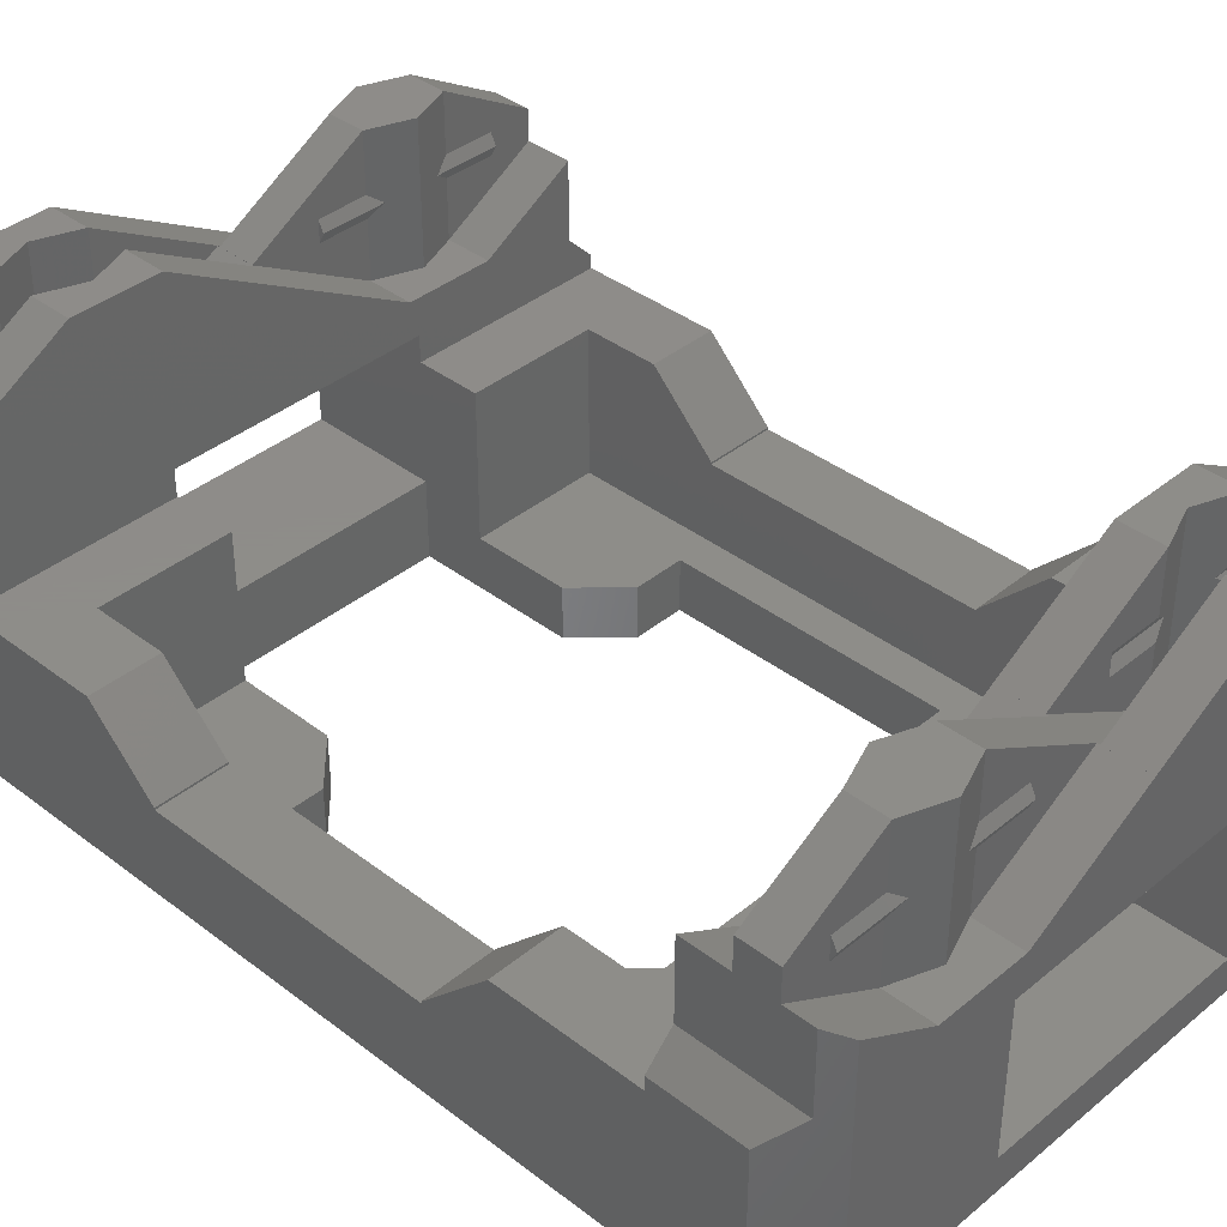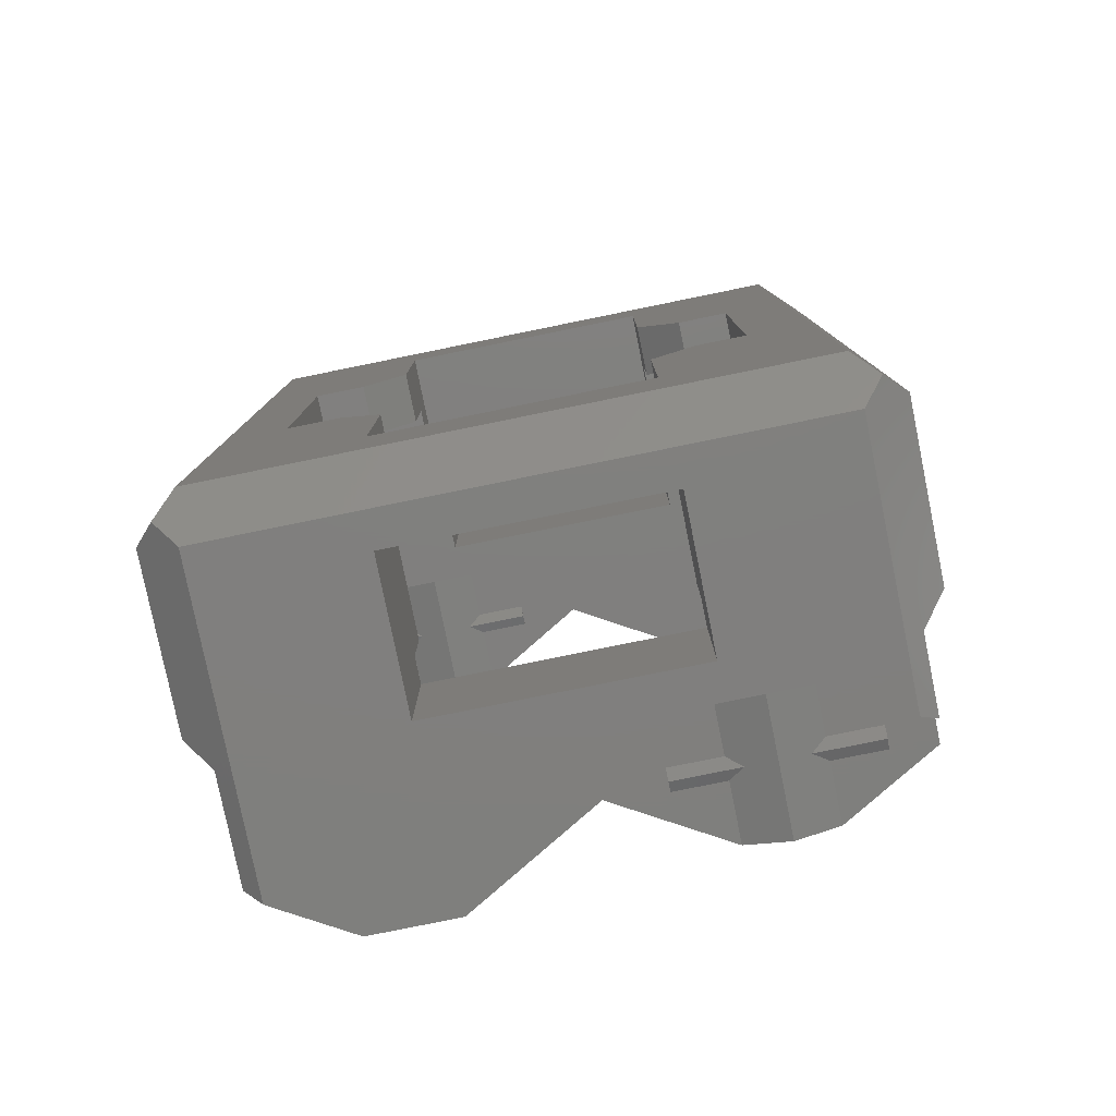
<metadata>
{"format":"stl","ext":"stl","renderer":"f3d","projection":"perspective","resolution":1024,"background":"white","views":[{"elev":38.4,"azim":134.0,"up":"+Z"},{"elev":-79.6,"azim":-168.5,"up":"+Y"}]}
</metadata>
<code>
# stl→obj: 382 verts, 796 faces
v -21.67 -32.82 4
v 0 -26.16 4
v 21.67 -32.82 4
v 21.67 -26.16 4
v -21.67 -26.15 4
v 9.812 -26.15 4
v 0 -26.15 4
v 9.812 -13.91 4
v 17 -10.57 4
v 21.67 26.16 4
v -9.812 -26.15 4
v -9.812 -13.91 4
v -17 -10.57 4
v -17 10.57 4
v -21.67 26.15 4
v -13.15 -10.57 4
v 13.15 -10.57 4
v 17 10.57 4
v -9.812 13.91 4
v -13.15 10.57 4
v 13.15 10.57 4
v 9.812 13.91 4
v -9.812 26.15 4
v 9.812 26.15 4
v 0 26.15 4
v 0 26.16 4
v -21.67 32.82 4
v 21.67 32.82 4
v -21.67 -36.15 7.333
v 25 -32.82 7.333
v -25 -26.16 7.333
v 25 26.15 7.333
v -25 26.16 7.333
v 25 32.82 7.333
v 21.67 36.15 7.333
v -9.812 -21.25 8
v 9.812 -21.25 8
v -9.812 -13.91 8
v 13.15 -10.57 8
v -17 -10.57 8
v 17 10.57 8
v -13.15 10.57 8
v 9.812 13.91 8
v -9.812 21.25 8
v 9.812 21.25 8
v -9.812 -26.15 10
v 9.812 26.15 10
v -23.33 -34.48 5.667
v 23.33 -34.48 5.667
v 21.67 -36.15 7.333
v -25 -32.82 7.333
v -25 32.82 7.333
v -23.33 34.48 5.667
v 23.33 34.48 5.667
v -21.67 36.15 7.333
v 25 -26.15 7.333
v 9.812 -13.91 8
v -13.15 -10.57 8
v 17 -10.57 8
v -17 10.57 8
v 13.15 10.57 8
v -9.812 13.91 8
v 9.812 -26.15 10
v -9.812 26.15 10
v 9.812 -36.15 10
v -9.812 36.15 10
v -25 -10.57 14
v 25 -10.57 14
v -25 -26.16 19.15
v -25 26.16 19.15
v -25 -32.82 20.15
v 25 -32.82 20.15
v 25 26.15 20.15
v -25 32.82 20.15
v 25 32.82 20.15
v -9.812 -36.15 10
v 9.812 36.15 10
v 9.812 -36.15 21.15
v -9.812 36.15 21.15
v -15.83 -36.15 23.86
v 15.83 36.15 23.86
v 25 10.57 14
v -25 10.57 14
v -25 -15.57 19.15
v 25 -15.57 19.15
v 25 15.57 19.15
v -25 15.57 19.15
v 25 -26.15 19.15
v 25 26.15 19.15
v 25 -26.15 20.15
v -23 -34.82 22.15
v 23 -34.82 22.15
v -23 34.82 22.15
v 23 34.82 22.15
v 21.67 -36.15 31.07
v -21.67 36.15 31.07
v -21.67 -36.15 27.22
v 21.67 36.15 27.22
v -19.73 -21.25 8
v 19.73 -21.25 8
v -19.73 21.25 8
v 19.73 21.25 8
v -19.73 -10.57 14
v 19.73 -10.57 14
v -19.73 -21.25 19.15
v 9.812 -21.25 19.15
v -9.812 21.25 19.15
v 19.73 21.25 19.15
v -9.812 -21.25 19.15
v 9.812 21.25 19.15
v -19.73 10.57 14
v 19.73 10.57 14
v -19.73 -15.57 19.15
v 19.73 -15.57 19.15
v -19.73 15.57 19.15
v 19.73 15.57 19.15
v 19.73 -21.25 19.15
v -19.73 21.25 19.15
v -9.812 -26.15 19.15
v 9.812 -26.15 19.15
v -9.812 26.15 19.15
v 9.812 26.15 19.15
v -9.812 -36.15 21.15
v 9.812 36.15 21.15
v -25 -10.57 14.15
v 19.73 -10.57 14.15
v -19.73 10.57 14.15
v 25 10.57 14.15
v -19.73 -10.57 14.15
v 25 -10.57 14.15
v -25 10.57 14.15
v 19.73 10.57 14.15
v -25 -26.15 19.15
v -25 26.15 19.15
v -25 -26.15 20.15
v -25 26.15 20.15
v 23 -26.15 22.15
v -23 26.15 22.15
v -15.83 -26.15 23.86
v 15.83 26.15 23.86
v -23 -26.15 22.15
v 23 26.15 22.15
v -9.812 -26.15 21.15
v 9.812 -26.15 21.15
v -9.812 26.15 21.15
v 9.812 26.15 21.15
v 0 -36.15 29.15
v 0 -26.15 29.15
v 0 26.15 29.15
v 0 36.15 29.15
v 23 -26.15 30.3
v -23 26.15 30.3
v -9.167 -36.15 23.86
v -9.167 -26.15 23.86
v 9.167 26.15 23.86
v 9.167 36.15 23.86
v 9.167 -36.15 34.44
v 9.167 -26.15 34.44
v -9.167 26.15 34.44
v -9.167 36.15 34.44
v 15.83 -26.15 34.44
v -15.83 26.15 34.44
v 15.83 -36.15 34.44
v -15.83 36.15 34.44
v 23 -29.48 27.98
v -23 29.48 27.98
v -23 -29.68 27.99
v 23 29.68 27.99
v -23 -26.15 27.99
v 23 26.15 27.99
v -23 -34.82 27.99
v 23 34.82 27.99
v 23 -32.83 27.98
v -23 32.83 27.98
v 23 -34.82 30.3
v -23 34.82 30.3
v -23 -32.62 27.99
v 23 32.62 27.99
v 12.5 -34.08 23.85
v 12.5 -31.57 23.85
v 9.15 -32.83 23.85
v 15.85 -32.83 23.85
v 12.5 -30.73 23.85
v 9.15 -29.48 23.85
v 15.85 -29.48 23.85
v 12.5 -28.22 23.85
v -12.5 28.22 23.85
v -12.5 30.73 23.85
v -15.85 29.48 23.85
v -9.15 29.48 23.85
v -12.5 31.57 23.85
v -15.85 32.83 23.85
v -9.15 32.83 23.85
v -12.5 34.08 23.85
v 9.15 -32.83 28.31
v 15.85 -32.83 28.31
v 9.15 -29.48 28.31
v 15.85 -29.48 28.31
v -15.85 29.48 28.31
v -9.15 29.48 28.31
v -15.85 32.83 28.31
v -9.15 32.83 28.31
v 0 -29.48 29.14
v 0 29.48 29.14
v 19.73 -32.83 28.31
v 19.73 -29.48 28.31
v -19.73 29.48 28.31
v -19.73 32.83 28.31
v 5.269 -32.83 28.31
v 5.269 -29.48 28.31
v -5.269 29.48 28.31
v -5.269 32.83 28.31
v 0 -32.83 29.14
v 0 32.83 29.14
v 10.27 -33.24 29.15
v 14.73 -33.24 29.15
v 10.27 -29.06 29.15
v 14.73 -29.06 29.15
v -14.73 29.06 29.15
v -10.27 29.06 29.15
v -14.73 33.24 29.15
v -10.27 33.24 29.15
v 12.5 -34.08 34.44
v 12.5 -28.22 34.44
v -12.5 28.22 34.44
v -12.5 34.08 34.44
v -12.5 -33.87 23.86
v -15.83 -32.62 23.86
v -9.167 -32.62 23.86
v -15.83 -29.68 23.86
v -12.5 -28.43 23.86
v -9.167 -29.68 23.86
v 12.5 28.43 23.86
v 9.167 29.68 23.86
v 15.83 29.68 23.86
v 9.167 32.62 23.86
v 12.5 33.87 23.86
v 15.83 32.62 23.86
v -15.83 -32.62 28.32
v -9.167 -32.62 28.32
v -15.83 -29.68 28.32
v -9.167 -29.68 28.32
v 9.167 29.68 28.32
v 15.83 29.68 28.32
v 9.167 32.62 28.32
v 15.83 32.62 28.32
v 0 -32.83 29.15
v 0 -29.48 29.15
v 0 29.48 29.15
v 0 32.83 29.15
v -19.72 -32.62 28.32
v -19.72 -29.68 28.32
v 19.72 29.68 28.32
v 19.72 32.62 28.32
v -5.283 -32.62 28.32
v -5.283 -29.68 28.32
v 5.283 29.68 28.32
v 5.283 32.62 28.32
v 0 -32.62 29.15
v 0 -29.68 29.15
v 0 29.68 29.15
v 0 32.62 29.15
v -14.72 -33.03 29.15
v -10.28 -33.03 29.15
v -14.72 -29.27 29.15
v -10.28 -29.27 29.15
v 10.28 29.27 29.15
v 14.72 29.27 29.15
v 10.28 33.03 29.15
v 14.72 33.03 29.15
v -12.5 -33.87 34.44
v -12.5 -28.43 34.44
v 12.5 28.43 34.44
v 12.5 33.87 34.44
v 23 -32.83 29.15
v 23 -29.48 29.15
v -23 29.48 29.15
v -23 32.83 29.15
v -23 -32.62 29.15
v 23 29.68 29.15
v -23 -29.68 29.15
v 23 32.62 29.15
v 5.269 -33.24 29.15
v 19.73 -33.24 29.15
v 5.269 -29.06 29.15
v 19.73 -29.06 29.15
v -19.73 29.06 29.15
v -5.269 29.06 29.15
v -19.73 33.24 29.15
v -5.269 33.24 29.15
v 5.269 -32.83 29.15
v 5.269 -29.48 29.15
v -5.269 29.48 29.15
v -5.269 32.83 29.15
v 19.73 -32.83 29.15
v 19.73 -29.48 29.15
v -19.73 29.48 29.15
v -19.73 32.83 29.15
v -19.72 -33.03 29.15
v -5.283 -33.03 29.15
v -19.72 -29.27 29.15
v -5.283 -29.27 29.15
v 5.283 29.27 29.15
v 19.72 29.27 29.15
v 5.283 33.03 29.15
v 19.72 33.03 29.15
v -5.283 -32.62 29.15
v -5.283 -29.68 29.15
v 5.283 29.68 29.15
v 5.283 32.62 29.15
v -19.72 -32.62 29.15
v -19.72 -29.68 29.15
v 19.72 29.68 29.15
v 19.72 32.62 29.15
v -15.83 -32.62 29.98
v -9.167 -32.62 29.98
v -19.72 -32.62 29.98
v -5.283 -32.62 29.98
v -19.72 -29.68 29.98
v -5.283 -29.68 29.98
v -15.83 -29.68 29.98
v -9.167 -29.68 29.98
v 9.167 29.68 29.98
v 15.83 29.68 29.98
v 5.283 29.68 29.98
v 19.72 29.68 29.98
v 5.283 32.62 29.98
v 19.72 32.62 29.98
v 9.167 32.62 29.98
v 15.83 32.62 29.98
v 9.15 -32.83 29.99
v 15.85 -32.83 29.99
v 5.269 -32.83 29.99
v 19.73 -32.83 29.99
v 5.269 -29.48 29.99
v 19.73 -29.48 29.99
v 9.15 -29.48 29.99
v 15.85 -29.48 29.99
v -15.85 29.48 29.99
v -9.15 29.48 29.99
v -19.73 29.48 29.99
v -5.269 29.48 29.99
v -19.73 32.83 29.99
v -5.269 32.83 29.99
v -15.85 32.83 29.99
v -9.15 32.83 29.99
v -23 -29.68 30.3
v 23 29.68 30.3
v 9.15 -29.48 34.43
v -9.15 29.48 34.43
v -9.15 32.83 34.43
v -9.167 -29.68 34.44
v 9.167 29.68 34.44
v -23 -32.62 30.3
v 23 32.62 30.3
v -9.167 -32.62 34.44
v 9.167 32.62 34.44
v 23 -32.83 30.3
v 23 -29.48 30.3
v -23 29.48 30.3
v -23 32.83 30.3
v 9.15 -32.83 34.43
v -15.83 -32.62 34.44
v -15.83 -29.68 34.44
v 15.83 29.68 34.44
v 15.83 32.62 34.44
v 15.85 -32.83 34.43
v 15.85 -29.48 34.43
v -15.85 29.48 34.43
v -15.85 32.83 34.43
v 9.167 -32.83 34.44
v 15.83 -32.83 34.44
v 9.167 -29.47 34.44
v 15.83 -29.47 34.44
v -15.83 29.47 34.44
v -9.167 29.47 34.44
v -15.83 32.83 34.44
v -9.167 32.83 34.44
v -12.5 -31.37 34.44
v -12.5 -30.93 34.44
v 12.5 30.93 34.44
v 12.5 31.37 34.44
f 1 2 3
f 3 2 4
f 1 5 2
f 2 6 4
f 2 5 7
f 2 7 6
f 4 6 8
f 4 8 9
f 4 9 10
f 5 11 6
f 5 6 7
f 5 12 11
f 5 13 12
f 5 14 13
f 5 15 14
f 12 13 16
f 8 17 9
f 9 18 10
f 14 19 20
f 21 22 18
f 14 15 19
f 18 22 10
f 19 15 23
f 22 24 10
f 15 25 23
f 23 25 24
f 15 26 25
f 25 26 24
f 24 26 10
f 15 27 26
f 26 28 10
f 26 27 28
f 1 3 29
f 3 4 30
f 1 31 5
f 5 31 15
f 4 10 32
f 15 33 27
f 10 28 34
f 27 35 28
f 11 12 36
f 6 37 8
f 12 16 38
f 8 39 17
f 13 40 16
f 17 39 9
f 13 14 40
f 9 41 18
f 14 20 42
f 21 18 41
f 20 19 42
f 21 43 22
f 19 23 44
f 22 45 24
f 11 46 6
f 23 24 47
f 1 29 48
f 3 49 50
f 1 48 51
f 3 30 49
f 27 52 53
f 28 54 34
f 27 53 55
f 28 35 54
f 3 50 29
f 1 51 31
f 4 56 30
f 4 32 56
f 15 31 33
f 10 34 32
f 27 33 52
f 27 55 35
f 12 38 36
f 8 37 57
f 8 57 39
f 16 58 38
f 16 40 58
f 9 39 59
f 9 59 41
f 14 60 40
f 14 42 60
f 21 41 61
f 21 61 43
f 19 62 42
f 19 44 62
f 22 43 45
f 11 36 46
f 6 63 37
f 23 64 44
f 24 45 47
f 6 46 63
f 23 47 64
f 48 29 51
f 49 30 50
f 53 52 55
f 54 35 34
f 29 50 65
f 55 66 35
f 31 67 33
f 56 32 68
f 51 69 31
f 33 70 52
f 29 71 51
f 50 30 72
f 30 56 72
f 32 34 73
f 52 74 55
f 34 35 75
f 29 65 76
f 35 66 77
f 50 78 65
f 55 79 66
f 29 76 80
f 35 77 81
f 32 82 68
f 33 67 83
f 31 84 67
f 56 68 85
f 32 86 82
f 33 83 87
f 31 69 84
f 56 85 88
f 32 89 86
f 33 87 70
f 51 71 69
f 56 88 90
f 32 73 89
f 52 70 74
f 56 90 72
f 34 75 73
f 29 91 71
f 50 72 92
f 55 74 93
f 35 94 75
f 50 95 78
f 55 96 79
f 29 97 91
f 35 98 94
f 50 92 95
f 55 93 96
f 29 80 97
f 35 81 98
f 99 36 38
f 37 100 57
f 99 38 40
f 100 59 57
f 100 41 59
f 99 40 101
f 100 102 41
f 38 58 40
f 57 59 39
f 40 60 101
f 60 42 62
f 61 41 43
f 60 62 101
f 41 102 43
f 62 44 101
f 43 102 45
f 99 101 103
f 100 104 102
f 99 105 36
f 37 106 100
f 101 44 107
f 45 102 108
f 36 109 46
f 37 63 106
f 44 64 107
f 45 110 47
f 101 111 103
f 102 104 112
f 99 103 113
f 100 114 104
f 101 115 111
f 102 112 116
f 36 105 109
f 100 106 117
f 99 113 105
f 100 117 114
f 101 118 115
f 102 116 108
f 101 107 118
f 45 108 110
f 76 65 46
f 65 63 46
f 64 47 66
f 47 77 66
f 76 46 119
f 65 120 63
f 64 66 121
f 47 122 77
f 46 109 119
f 63 120 106
f 64 121 107
f 47 110 122
f 76 119 123
f 65 78 120
f 66 79 121
f 77 122 124
f 76 123 80
f 77 124 81
f 67 103 83
f 104 68 112
f 103 111 83
f 68 82 112
f 67 125 103
f 104 126 68
f 83 111 127
f 112 82 128
f 103 125 129
f 68 126 130
f 83 127 131
f 112 128 132
f 67 84 125
f 103 129 113
f 104 114 126
f 68 130 85
f 83 131 87
f 111 115 127
f 112 132 116
f 82 86 128
f 125 84 129
f 126 85 130
f 131 127 115
f 132 128 116
f 129 84 113
f 126 114 85
f 131 115 87
f 128 86 116
f 69 133 84
f 133 119 105
f 120 88 117
f 119 109 105
f 120 117 106
f 133 105 84
f 88 85 117
f 105 113 84
f 117 85 114
f 87 115 118
f 116 86 108
f 87 118 134
f 86 89 108
f 87 134 70
f 118 107 121
f 110 108 122
f 118 121 134
f 108 89 122
f 69 135 133
f 134 136 70
f 120 137 88
f 134 121 138
f 133 139 119
f 122 89 140
f 69 71 135
f 70 136 74
f 133 135 141
f 88 137 90
f 134 138 136
f 89 73 142
f 119 143 123
f 120 78 144
f 121 79 145
f 122 146 124
f 120 144 137
f 121 145 138
f 119 139 143
f 122 140 146
f 133 141 139
f 89 142 140
f 71 141 135
f 72 90 137
f 136 138 74
f 73 75 142
f 71 91 141
f 72 137 92
f 74 138 93
f 75 94 142
f 123 144 78
f 123 143 144
f 145 124 146
f 145 79 124
f 123 78 147
f 143 148 144
f 145 146 149
f 79 150 124
f 144 151 137
f 145 152 138
f 123 153 80
f 143 139 154
f 146 140 155
f 124 156 81
f 123 147 153
f 143 154 148
f 146 155 149
f 124 150 156
f 78 157 147
f 144 148 158
f 145 149 159
f 79 160 150
f 144 161 151
f 145 162 152
f 78 95 163
f 79 96 164
f 78 163 157
f 144 158 161
f 145 159 162
f 79 164 160
f 92 137 165
f 138 166 93
f 91 167 141
f 142 94 168
f 141 169 139
f 142 170 140
f 91 97 171
f 94 98 172
f 92 165 173
f 93 166 174
f 92 173 175
f 137 151 165
f 138 152 166
f 93 174 176
f 91 171 177
f 91 177 167
f 141 167 169
f 142 168 170
f 94 178 168
f 94 172 178
f 92 175 95
f 93 176 96
f 179 180 181
f 179 182 180
f 182 183 180
f 181 180 184
f 182 185 183
f 180 183 184
f 183 186 184
f 183 185 186
f 187 188 189
f 187 190 188
f 190 191 188
f 189 188 192
f 190 193 191
f 188 191 192
f 191 194 192
f 191 193 194
f 182 173 185
f 189 192 174
f 179 181 195
f 179 196 182
f 184 186 197
f 185 198 186
f 187 189 199
f 187 200 190
f 192 194 201
f 193 202 194
f 181 184 203
f 190 204 193
f 185 173 165
f 189 174 166
f 182 205 173
f 185 165 206
f 189 166 207
f 192 208 174
f 181 209 195
f 182 196 205
f 184 197 210
f 185 206 198
f 189 207 199
f 190 200 211
f 192 201 208
f 193 212 202
f 181 213 209
f 184 210 203
f 190 211 204
f 193 214 212
f 179 195 215
f 179 216 196
f 186 217 197
f 186 198 218
f 187 199 219
f 187 220 200
f 194 221 201
f 194 202 222
f 181 203 213
f 193 204 214
f 179 215 223
f 179 223 216
f 186 224 217
f 186 218 224
f 187 219 225
f 187 225 220
f 194 226 221
f 194 222 226
f 80 153 227
f 80 227 228
f 153 229 227
f 230 231 139
f 232 154 231
f 231 154 139
f 155 140 233
f 155 233 234
f 140 235 233
f 236 237 156
f 238 81 237
f 237 81 156
f 80 228 97
f 238 98 81
f 230 139 169
f 140 170 235
f 227 239 228
f 227 229 240
f 230 241 231
f 232 231 242
f 233 243 234
f 233 235 244
f 236 245 237
f 238 237 246
f 153 247 229
f 232 248 154
f 155 234 249
f 236 156 250
f 228 177 97
f 238 178 98
f 230 169 167
f 235 170 168
f 228 251 177
f 230 167 252
f 235 168 253
f 238 254 178
f 228 239 251
f 229 255 240
f 230 252 241
f 232 242 256
f 234 243 257
f 235 253 244
f 236 258 245
f 238 246 254
f 229 259 255
f 232 256 260
f 234 257 261
f 236 262 258
f 227 263 239
f 227 240 264
f 231 241 265
f 231 266 242
f 233 267 243
f 233 244 268
f 237 245 269
f 237 270 246
f 153 147 247
f 229 247 259
f 232 260 248
f 154 248 148
f 155 249 149
f 234 261 249
f 236 250 262
f 156 150 250
f 227 271 263
f 227 264 271
f 231 265 272
f 231 272 266
f 233 273 267
f 233 268 273
f 237 269 274
f 237 274 270
f 97 177 171
f 98 178 172
f 173 205 275
f 165 276 206
f 166 277 207
f 174 208 278
f 173 275 175
f 165 151 276
f 166 152 277
f 174 278 176
f 177 279 167
f 168 178 280
f 177 251 279
f 167 281 252
f 168 280 253
f 178 254 282
f 167 279 281
f 178 282 280
f 209 283 195
f 196 284 205
f 210 197 285
f 198 206 286
f 207 287 199
f 200 288 211
f 208 201 289
f 202 212 290
f 209 213 291
f 210 292 203
f 211 293 204
f 212 214 294
f 195 283 215
f 196 216 284
f 209 291 283
f 205 284 295
f 205 295 275
f 206 276 296
f 210 285 292
f 206 296 286
f 197 217 285
f 198 286 218
f 199 287 219
f 200 220 288
f 207 297 287
f 211 288 293
f 207 277 297
f 208 298 278
f 208 289 298
f 212 294 290
f 201 221 289
f 202 290 222
f 251 239 299
f 240 255 300
f 252 301 241
f 242 302 256
f 257 243 303
f 244 253 304
f 258 305 245
f 246 306 254
f 255 259 307
f 256 308 260
f 257 309 261
f 258 262 310
f 239 263 299
f 240 300 264
f 251 299 311
f 255 307 300
f 251 311 279
f 252 281 312
f 252 312 301
f 256 302 308
f 241 301 265
f 242 266 302
f 243 267 303
f 244 304 268
f 257 303 309
f 253 313 304
f 253 280 313
f 254 314 282
f 258 310 305
f 254 306 314
f 245 305 269
f 246 270 306
f 213 203 259
f 204 261 214
f 213 259 247
f 203 260 259
f 203 248 260
f 204 249 261
f 214 261 262
f 214 262 250
f 213 247 291
f 203 292 248
f 204 293 249
f 214 250 294
f 147 247 247
f 259 260 259
f 248 148 148
f 149 249 149
f 261 261 262
f 250 150 250
f 147 147 247
f 247 247 291
f 259 259 307
f 260 260 259
f 260 308 260
f 248 292 248
f 248 248 148
f 249 249 149
f 249 293 249
f 261 309 261
f 262 261 262
f 262 262 310
f 250 250 294
f 150 150 250
f 147 157 147
f 148 148 158
f 149 149 159
f 150 160 150
f 299 263 315
f 264 300 316
f 299 317 311
f 300 307 318
f 279 311 317
f 307 259 318
f 281 319 312
f 308 320 260
f 312 319 301
f 308 302 320
f 301 321 265
f 266 322 302
f 303 267 323
f 268 304 324
f 303 325 309
f 304 313 326
f 261 309 325
f 313 280 326
f 262 327 310
f 314 328 282
f 310 327 305
f 314 306 328
f 305 329 269
f 270 330 306
f 283 331 215
f 216 332 284
f 283 291 333
f 284 334 295
f 247 333 291
f 295 334 275
f 248 292 335
f 296 276 336
f 292 285 335
f 296 336 286
f 285 217 337
f 218 286 338
f 287 339 219
f 220 340 288
f 287 297 341
f 288 342 293
f 277 341 297
f 293 342 249
f 278 298 343
f 294 250 344
f 298 289 343
f 294 344 290
f 289 221 345
f 222 290 346
f 279 347 281
f 280 282 348
f 248 349 148
f 149 249 350
f 250 150 351
f 147 157 247
f 259 260 352
f 261 353 262
f 299 315 317
f 300 318 316
f 301 319 321
f 302 322 320
f 303 323 325
f 304 326 324
f 305 327 329
f 306 330 328
f 279 317 354
f 281 347 319
f 280 348 326
f 282 328 355
f 263 271 315
f 264 316 271
f 259 356 318
f 260 320 352
f 265 321 272
f 266 272 322
f 267 273 323
f 268 324 273
f 261 325 353
f 262 357 327
f 269 329 274
f 270 274 330
f 283 333 331
f 284 332 334
f 285 337 335
f 286 336 338
f 287 341 339
f 288 340 342
f 289 345 343
f 290 344 346
f 275 334 358
f 276 359 336
f 277 360 341
f 278 343 361
f 247 362 333
f 248 335 349
f 249 342 350
f 250 351 344
f 215 331 223
f 216 223 332
f 217 224 337
f 218 338 224
f 219 339 225
f 220 225 340
f 221 226 345
f 222 346 226
f 275 358 175
f 279 354 347
f 276 151 359
f 277 152 360
f 282 355 348
f 278 361 176
f 247 157 362
f 148 349 158
f 149 350 159
f 150 160 351
f 259 352 356
f 262 353 357
f 317 315 363
f 316 318 356
f 319 364 321
f 322 352 320
f 325 323 353
f 324 326 365
f 327 357 329
f 330 366 328
f 317 363 354
f 319 347 364
f 326 348 365
f 328 366 355
f 315 271 363
f 316 356 271
f 321 364 272
f 322 272 352
f 323 273 353
f 324 365 273
f 329 357 274
f 330 274 366
f 333 362 331
f 332 367 334
f 335 337 349
f 338 336 368
f 341 369 339
f 340 350 342
f 343 345 370
f 346 344 351
f 334 367 358
f 336 359 368
f 341 360 369
f 343 370 361
f 331 362 371
f 332 372 367
f 337 373 349
f 338 368 374
f 339 369 375
f 340 376 350
f 345 377 370
f 346 351 378
f 331 371 223
f 332 223 372
f 337 224 373
f 338 374 224
f 339 375 225
f 340 225 376
f 345 226 377
f 346 378 226
f 175 358 95
f 361 96 176
f 359 151 368
f 354 363 347
f 152 162 360
f 348 355 366
f 358 367 95
f 361 370 96
f 151 161 368
f 360 162 369
f 347 363 364
f 348 366 365
f 95 367 163
f 96 370 164
f 362 157 371
f 367 372 163
f 349 373 158
f 368 161 374
f 369 162 375
f 350 376 159
f 370 377 164
f 351 160 378
f 157 163 223
f 157 223 371
f 163 372 223
f 271 379 363
f 271 356 379
f 356 380 379
f 363 379 364
f 356 352 380
f 379 380 364
f 380 272 364
f 380 352 272
f 373 224 158
f 374 161 224
f 224 161 158
f 162 159 225
f 162 225 375
f 159 376 225
f 273 381 353
f 273 365 381
f 365 382 381
f 353 381 357
f 365 366 382
f 381 382 357
f 382 274 357
f 382 366 274
f 377 226 164
f 378 160 226
f 226 160 164

</code>
